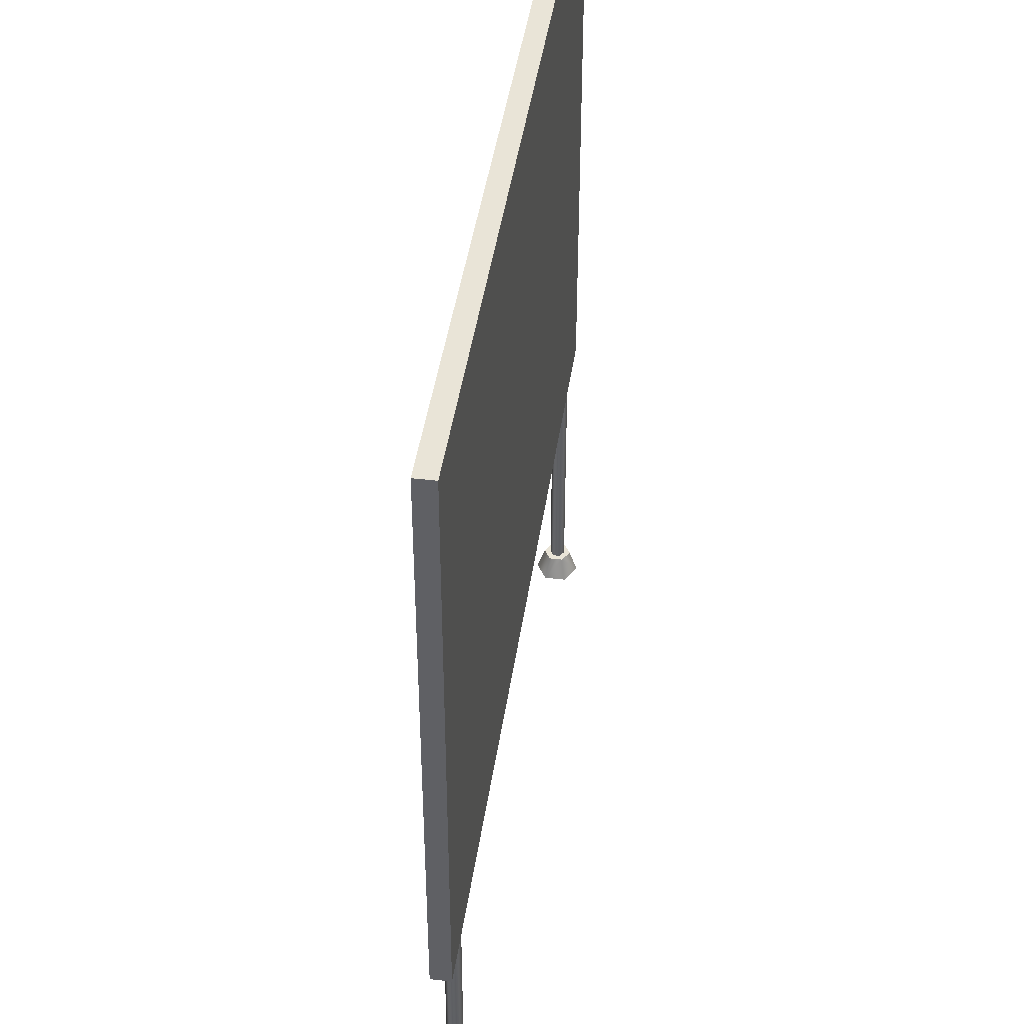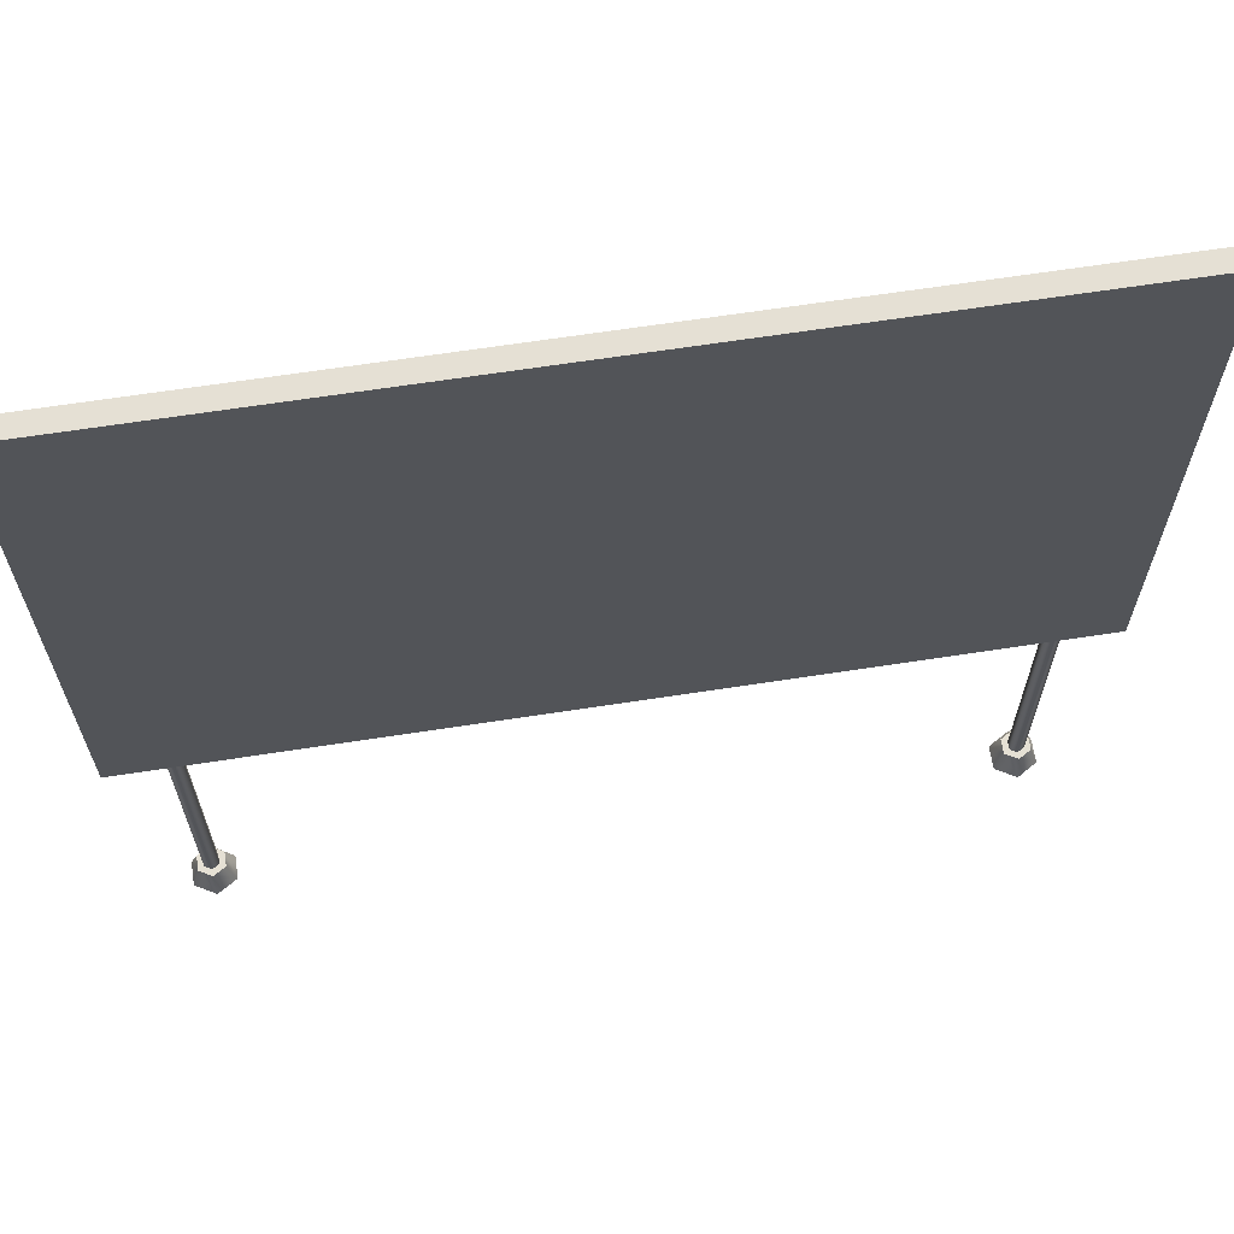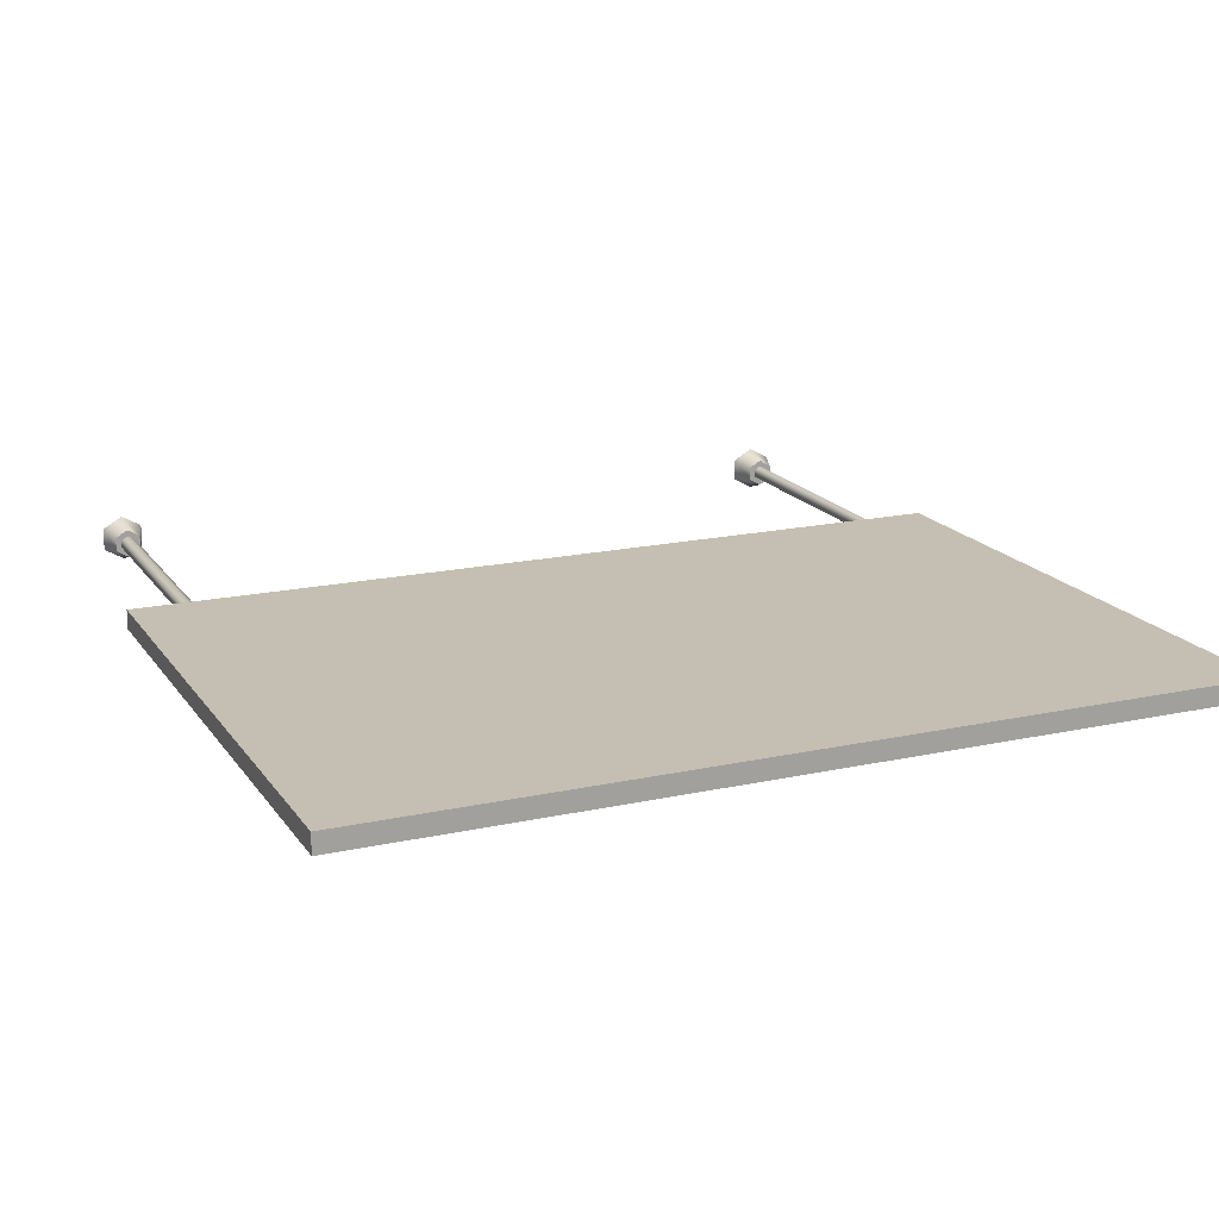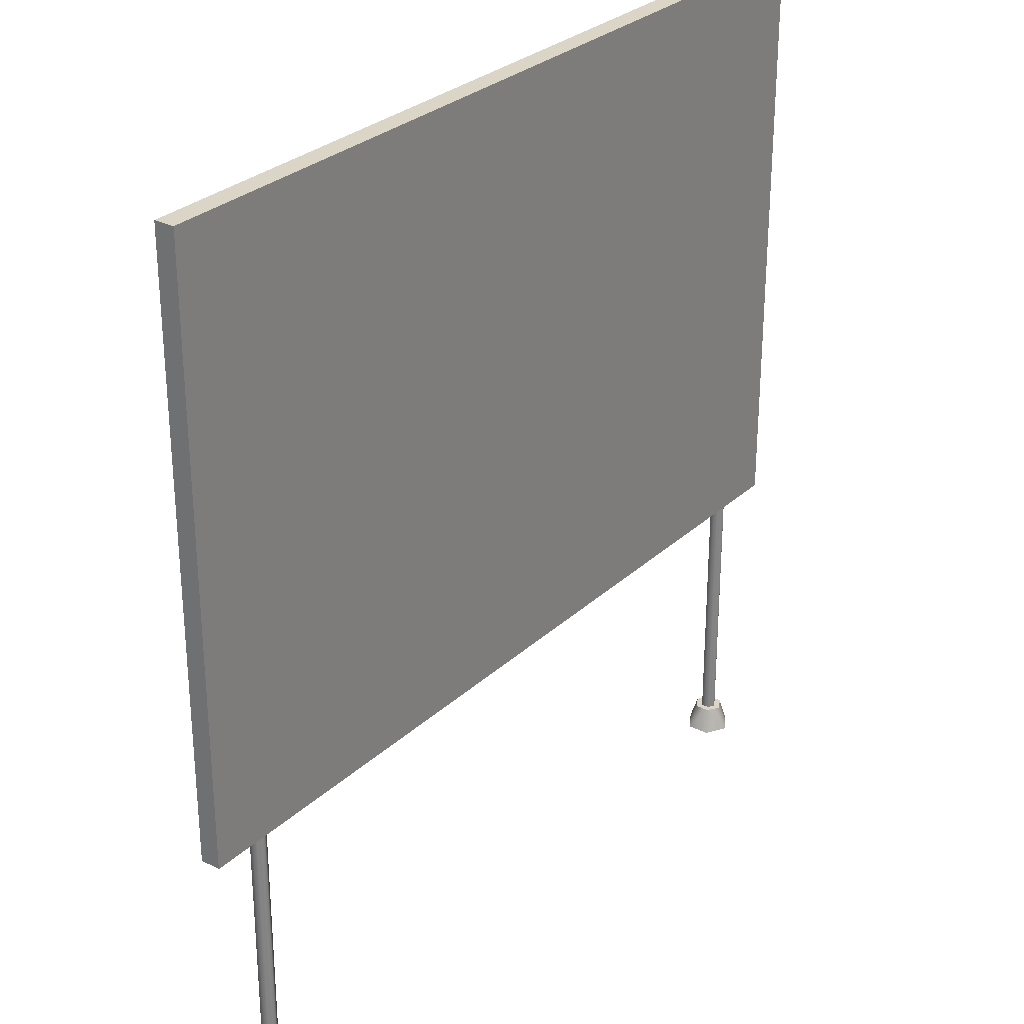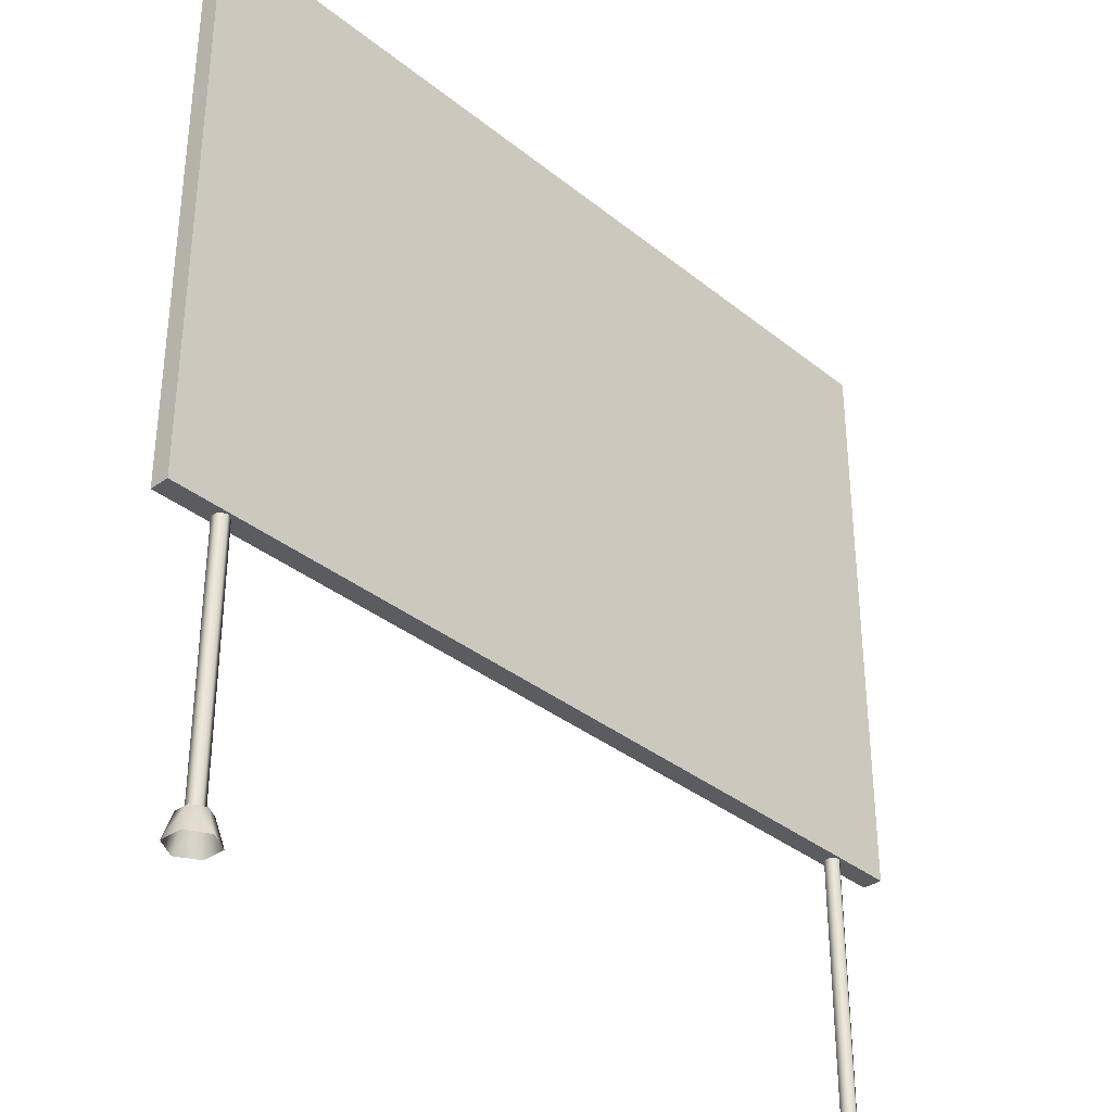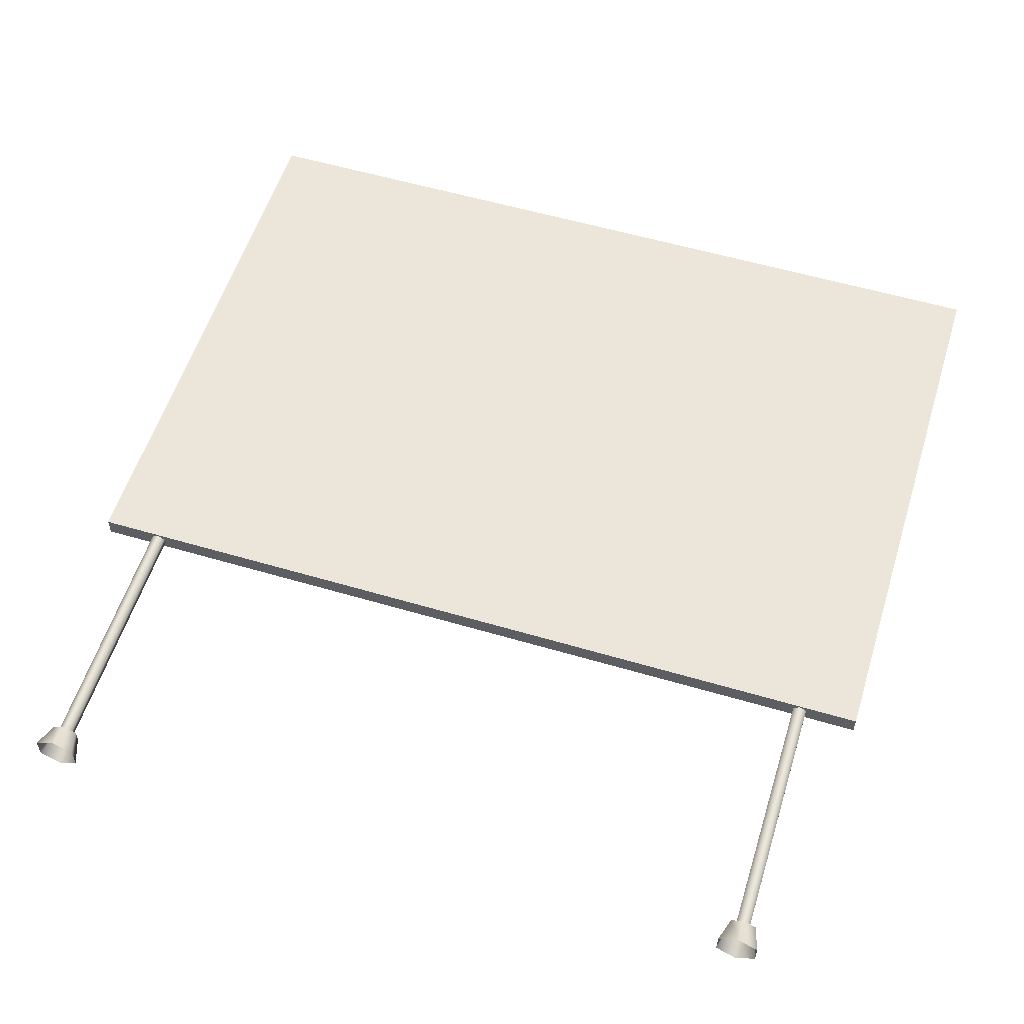
<metadata>
{"format":"obj","ext":"obj","renderer":"f3d","projection":"perspective","resolution":1024,"background":"white","views":[{"elev":43.5,"azim":-81.8,"up":"+Y"},{"elev":65.8,"azim":-8.8,"up":"+Y"},{"elev":17.6,"azim":156.4,"up":"+Z"},{"elev":29.0,"azim":-53.2,"up":"+Y"},{"elev":-35.1,"azim":-46.7,"up":"+Y"},{"elev":56.2,"azim":17.2,"up":"+Z"}]}
</metadata>
<code>
v 1.701 0.06298 -0.01749
v 1.67 0.06298 -0.03552
v 1.701 1.247 -0.01749
v 1.67 1.247 -0.03552
v 1.67 0.06298 0.0354
v 1.701 0.06298 0.01705
v 1.67 1.247 0.0354
v 1.701 1.247 0.01704
v 1.639 0.06298 -0.01749
v 1.639 0.06298 0.01749
v 1.639 1.247 -0.01749
v 1.639 1.247 0.01749
v 1.639 1.247 -0.01749
v 1.639 0.06298 -0.01749
v 1.76 -0.03434 -0.05065
v 1.67 -0.03434 -0.1031
v 1.727 0.07746 -0.03208
v 1.67 0.07746 -0.06525
v 1.67 -0.03434 0.1031
v 1.76 -0.03434 0.04972
v 1.67 0.07746 0.06518
v 1.727 0.07746 0.03143
v 1.613 0.07746 -0.03208
v 1.579 -0.03434 -0.05065
v 1.613 0.07746 0.03225
v 1.579 -0.03434 0.05103
v 1.613 0.07746 -0.03208
v 1.579 -0.03434 -0.05065
v 1.67 0.07746 0.06518
v 1.727 0.07746 0.03143
v 1.613 0.07746 0.03225
v 1.613 0.07746 -0.03208
v 1.67 0.07746 -0.06525
v 1.727 0.07746 -0.03208
v 1.941 3.882 0.04351
v -1.927 3.882 0.04351
v 1.941 1.231 0.04351
v -1.927 1.231 0.04351
v -1.927 3.882 0.04351
v -1.927 3.882 -0.04477
v -1.927 1.231 0.04351
v -1.927 1.231 -0.04477
v 1.941 1.231 0.04351
v 1.941 1.231 -0.04477
v 1.941 3.882 0.04351
v 1.941 3.882 -0.04477
v -1.927 1.231 0.04351
v -1.927 1.231 -0.04477
v 1.941 1.231 0.04351
v 1.941 1.231 -0.04477
v 1.941 3.882 0.04351
v 1.941 3.882 -0.04477
v -1.927 3.882 0.04351
v -1.927 3.882 -0.04477
v -1.927 1.231 -0.04477
v -1.927 3.882 -0.04477
v 1.941 1.231 -0.04477
v 1.941 3.882 -0.04477
v -1.624 0.06298 -0.01748
v -1.655 0.06298 -0.03552
v -1.624 1.247 -0.01748
v -1.655 1.247 -0.03552
v -1.655 0.06298 0.0354
v -1.624 0.06298 0.01705
v -1.655 1.247 0.0354
v -1.624 1.247 0.01705
v -1.686 0.06298 -0.01748
v -1.686 0.06298 0.0175
v -1.686 1.247 -0.01748
v -1.686 1.247 0.0175
v -1.686 1.247 -0.01748
v -1.686 0.06298 -0.01748
v -1.565 -0.03434 -0.05065
v -1.655 -0.03434 -0.1031
v -1.598 0.07746 -0.03208
v -1.655 0.07746 -0.06524
v -1.655 -0.03434 0.1031
v -1.565 -0.03434 0.04972
v -1.655 0.07746 0.06518
v -1.598 0.07746 0.03143
v -1.712 0.07746 -0.03208
v -1.745 -0.03434 -0.05065
v -1.712 0.07746 0.03225
v -1.745 -0.03434 0.05103
v -1.712 0.07746 -0.03208
v -1.745 -0.03434 -0.05065
v -1.655 0.07746 0.06518
v -1.598 0.07746 0.03143
v -1.712 0.07746 0.03225
v -1.712 0.07746 -0.03208
v -1.655 0.07746 -0.06524
v -1.598 0.07746 -0.03208
g 0000000000
f 1 2 3
f 2 4 3
f 5 6 7
f 6 8 7
f 9 10 11
f 10 12 11
f 8 6 3
f 6 1 3
f 12 10 7
f 10 5 7
f 4 2 13
f 2 14 13
f 15 16 17
f 16 18 17
f 19 20 21
f 20 22 21
f 23 24 25
f 24 26 25
f 22 20 17
f 20 15 17
f 21 25 19
f 25 26 19
f 18 16 27
f 16 28 27
f 29 30 31
f 31 30 32
f 32 30 33
f 34 33 30
f 35 36 37
f 36 38 37
f 39 40 41
f 40 42 41
f 43 44 45
f 44 46 45
f 47 48 49
f 48 50 49
f 51 52 53
f 52 54 53
f 55 56 57
f 56 58 57
f 59 60 61
f 60 62 61
f 63 64 65
f 64 66 65
f 67 68 69
f 68 70 69
f 66 64 61
f 64 59 61
f 70 68 65
f 68 63 65
f 62 60 71
f 60 72 71
f 73 74 75
f 74 76 75
f 77 78 79
f 78 80 79
f 81 82 83
f 82 84 83
f 80 78 75
f 78 73 75
f 79 83 77
f 83 84 77
f 76 74 85
f 74 86 85
f 87 88 89
f 89 88 90
f 90 88 91
f 92 91 88

</code>
